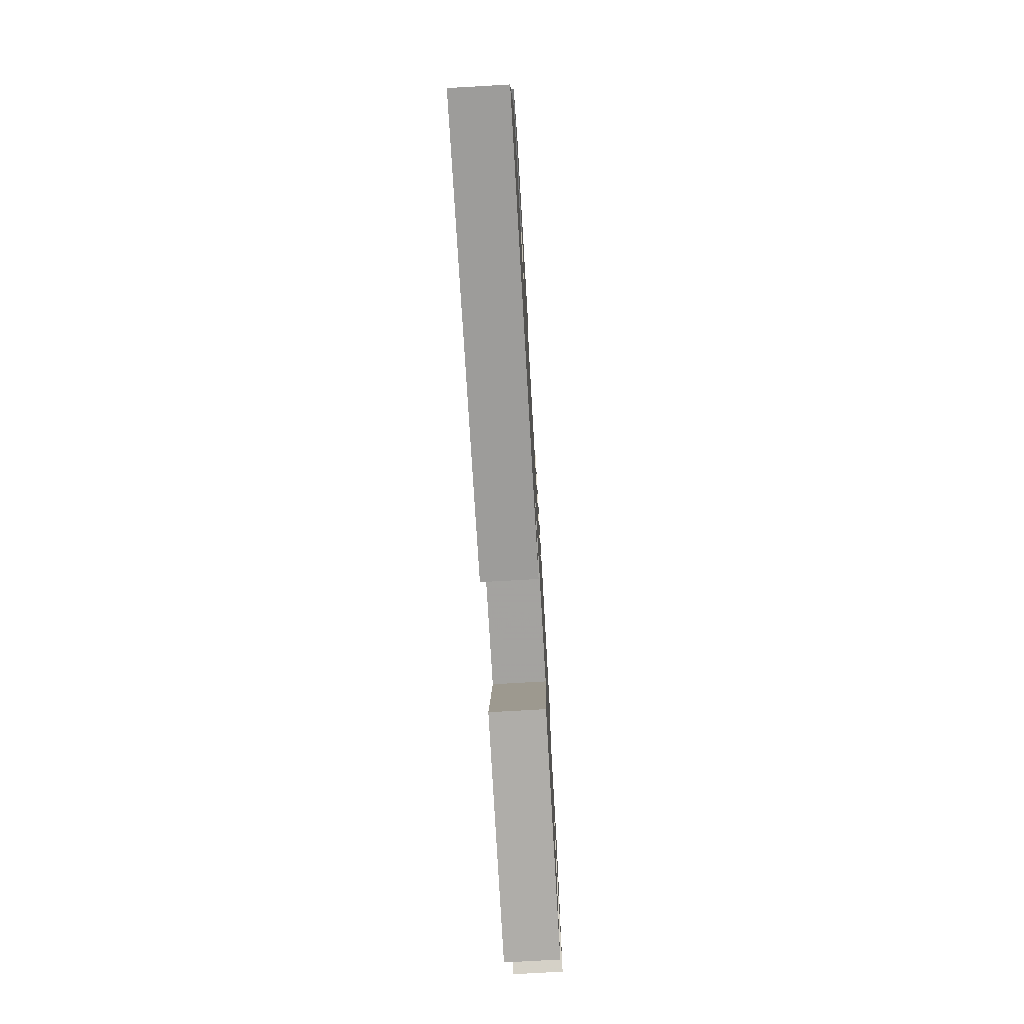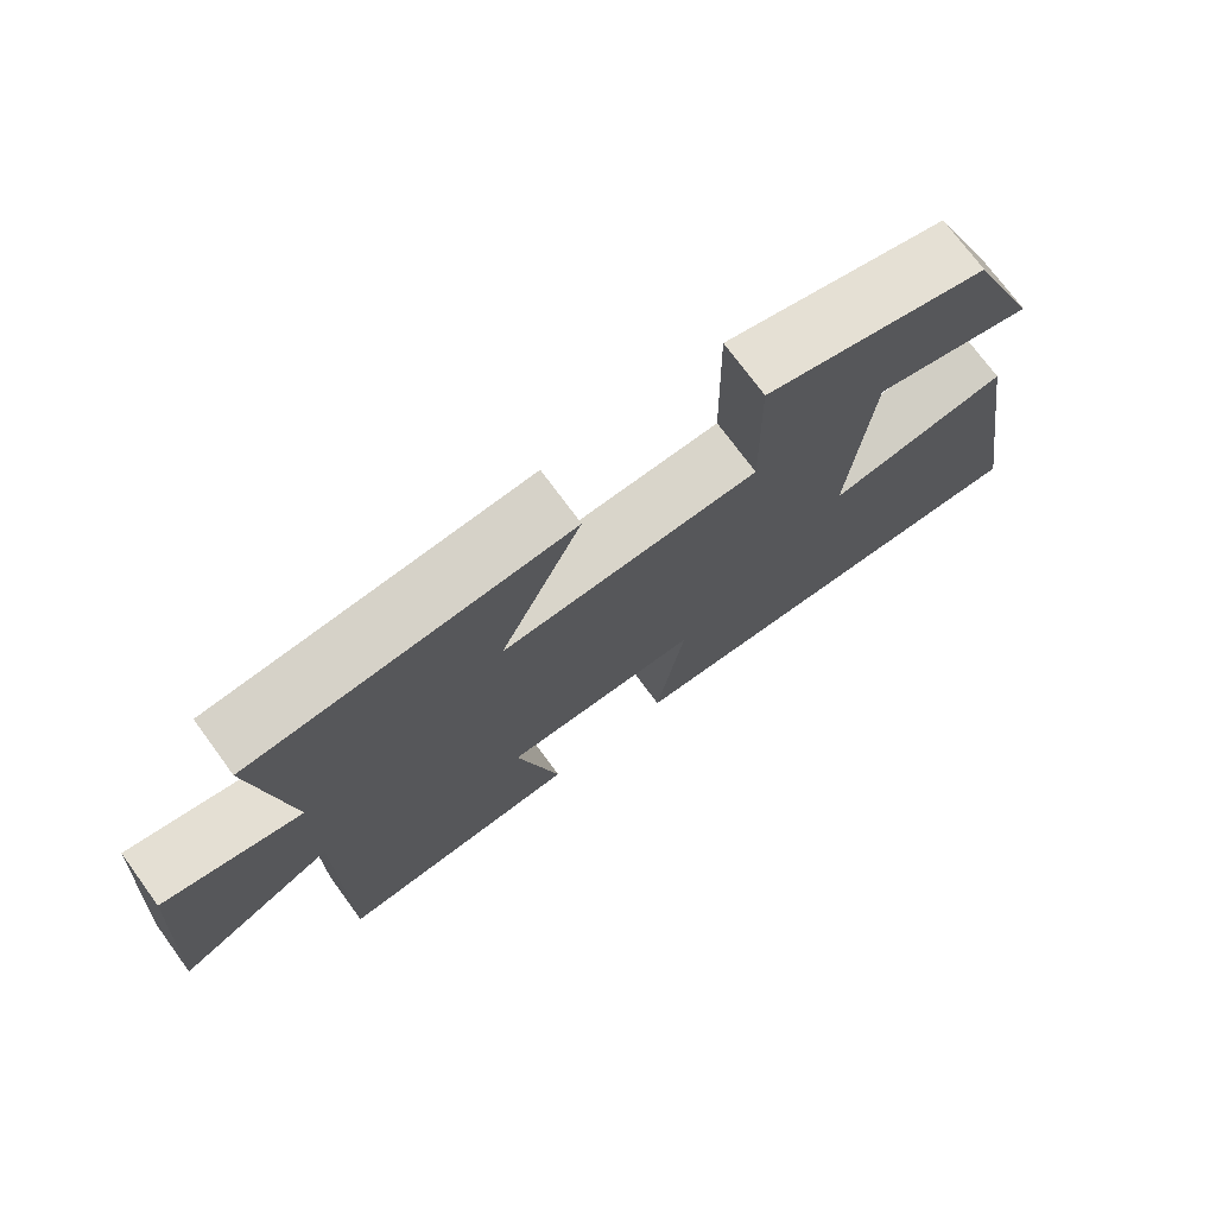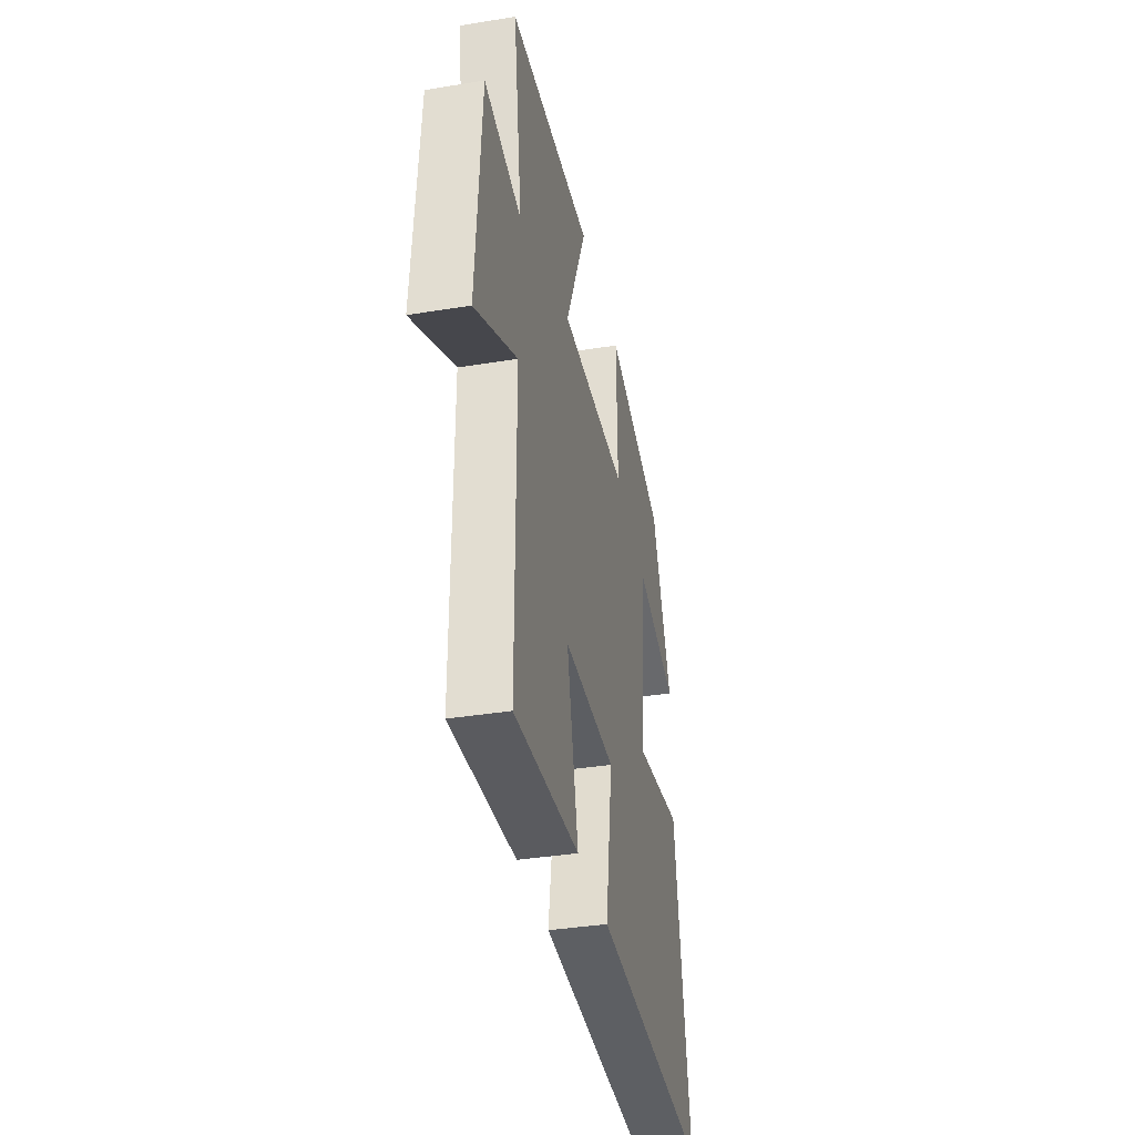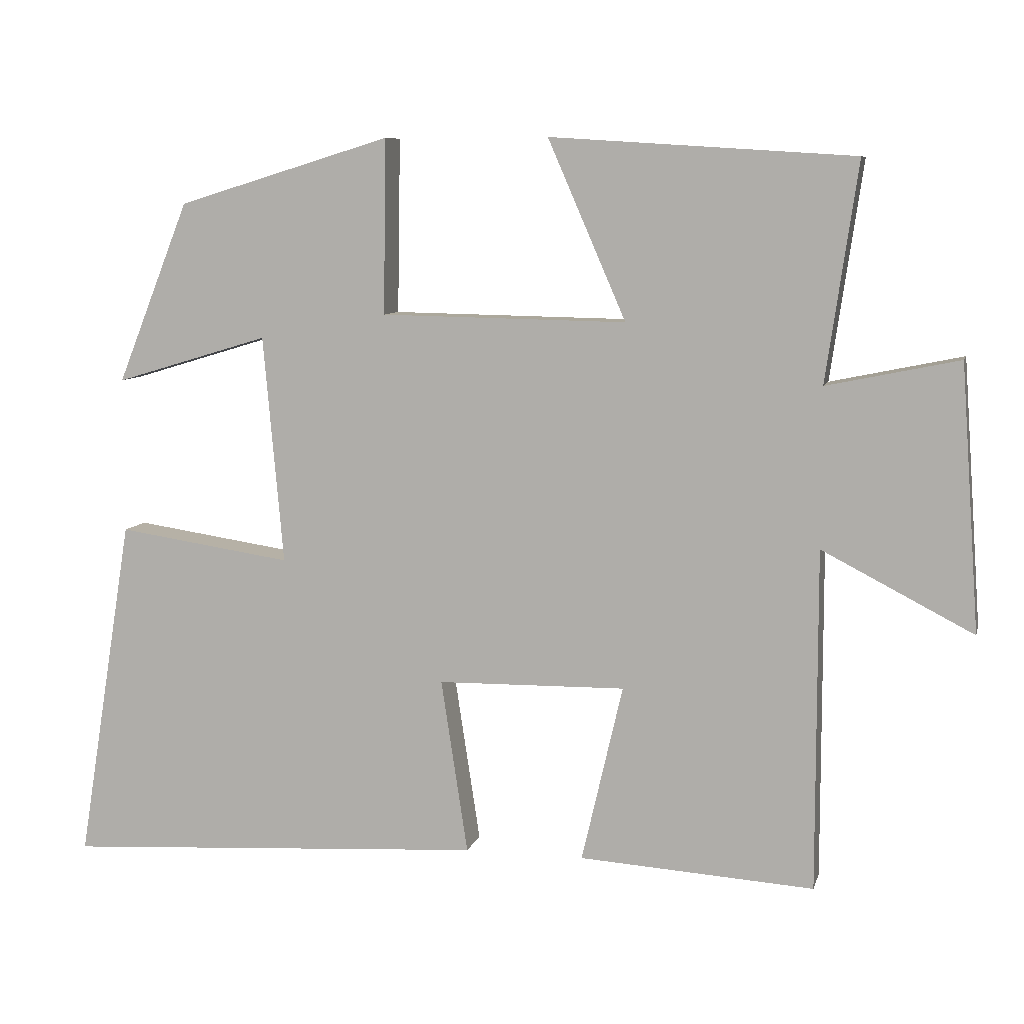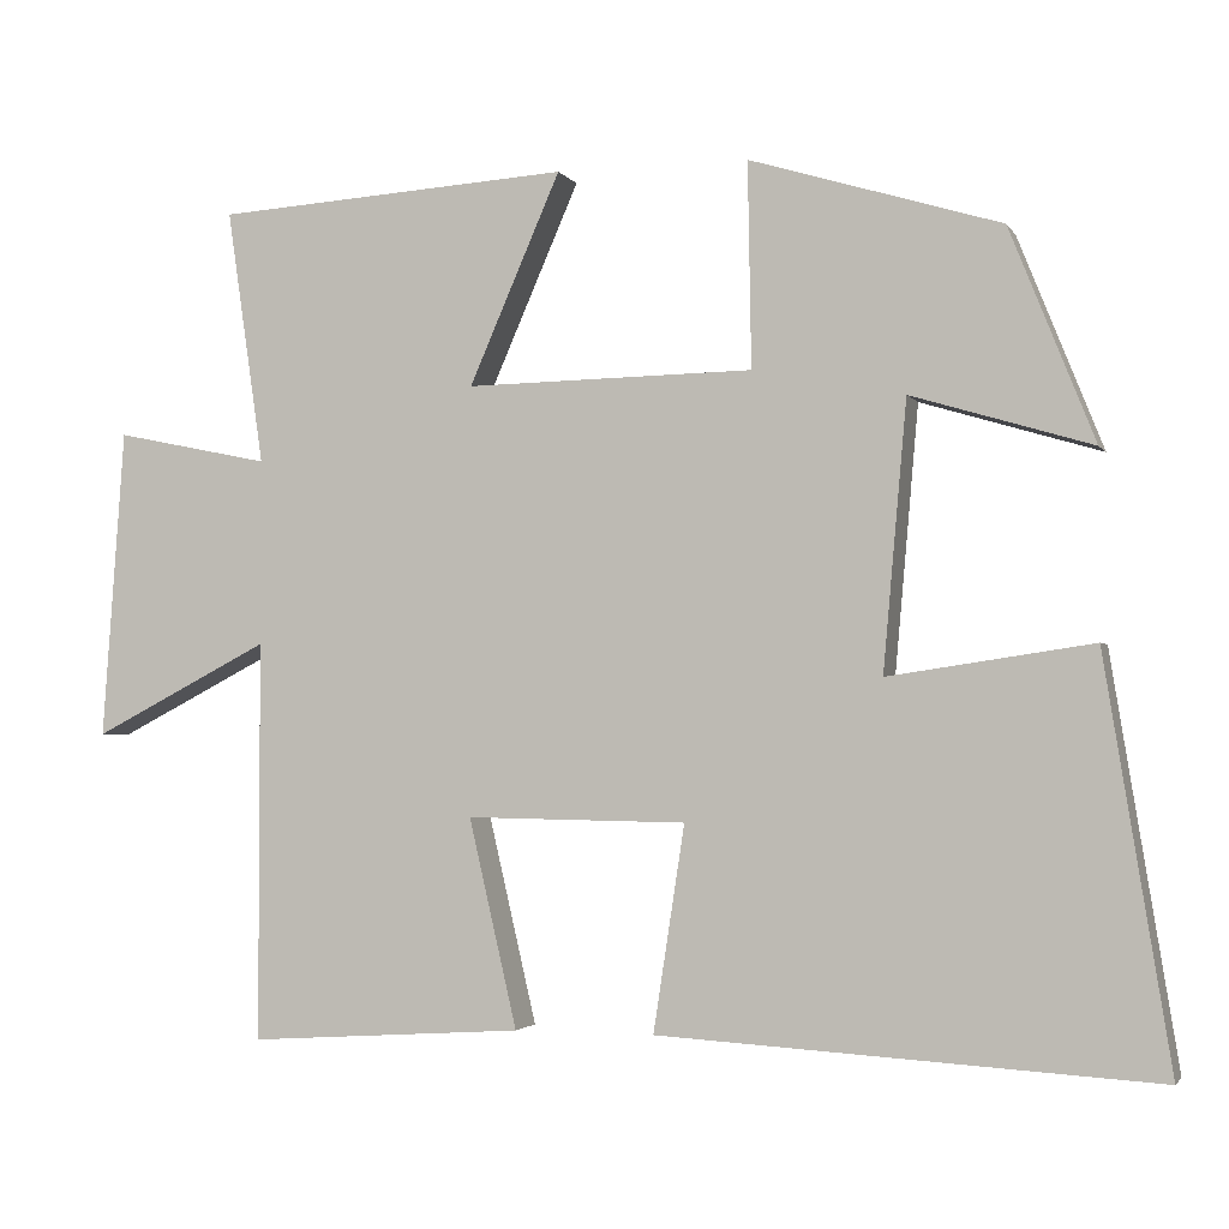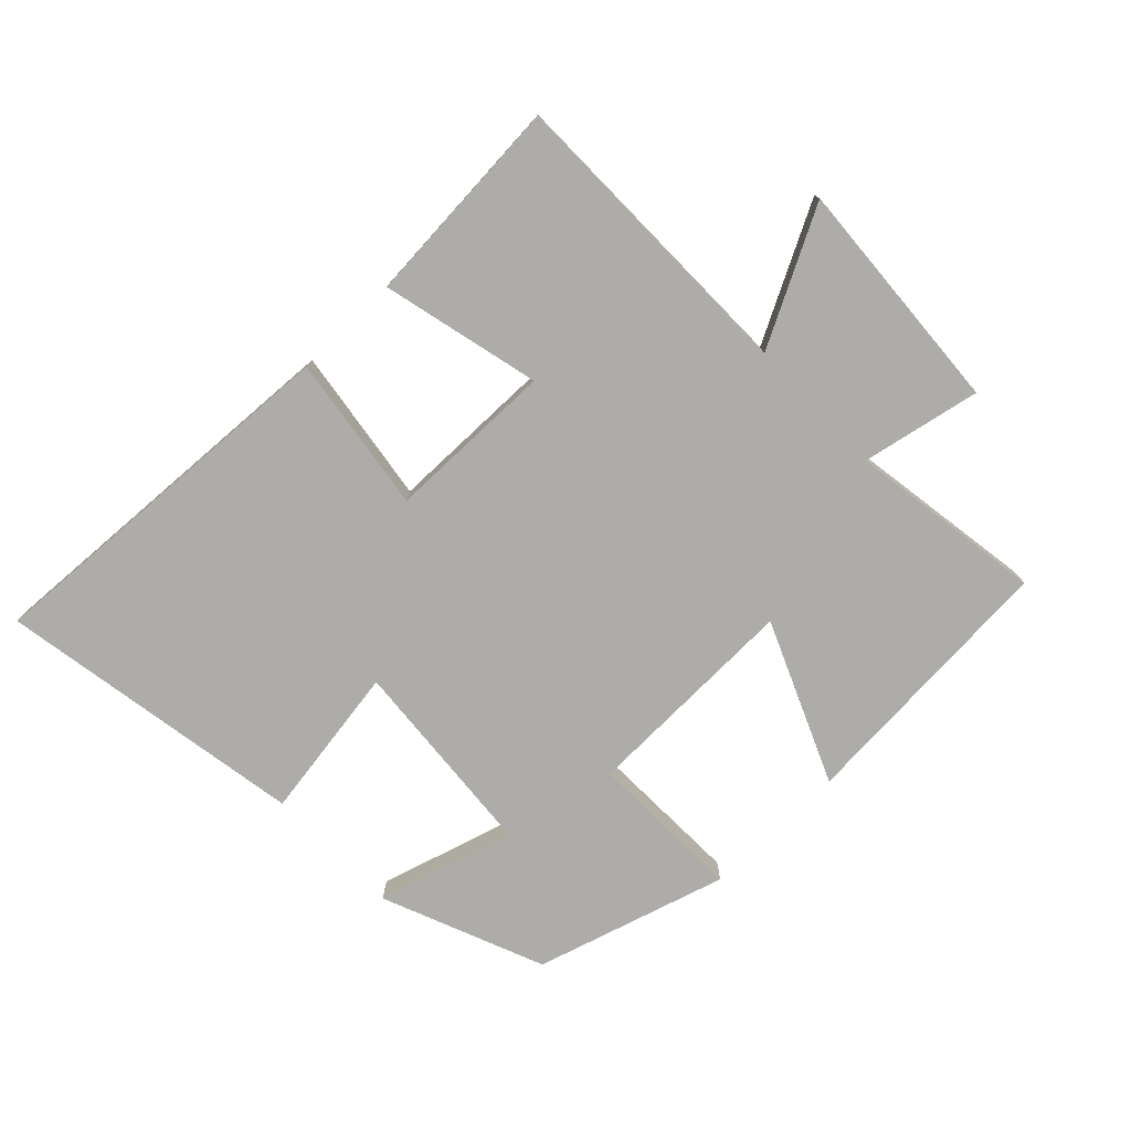
<metadata>
{"format":"obj","ext":"obj","renderer":"f3d","projection":"perspective","resolution":1024,"background":"white","views":[{"elev":-73.6,"azim":93.3,"up":"+Z"},{"elev":73.9,"azim":-36.3,"up":"+Z"},{"elev":-36.8,"azim":-78.1,"up":"+Z"},{"elev":8.1,"azim":-166.5,"up":"+Z"},{"elev":-2.5,"azim":17.0,"up":"+Z"},{"elev":-76.6,"azim":-135.8,"up":"+Y"}]}
</metadata>
<code>
v 0.577 0.07 -0.535
v -0.009 0.07 -0.5
v 0.028 0.07 -0.258
v -0.232 0.07 -0.254
v -0.175 0.07 -0.5
v -0.5 0.07 -0.521
v -0.5 0.07 -0.049
v -0.709 0.07 -0.157
v -0.683 0.07 0.209
v -0.5 0.07 0.171
v -0.544 0.07 0.473
v -0.124 0.07 0.5
v -0.232 0.07 0.252
v 0.108 0.07 0.258
v 0.104 0.07 0.5
v 0.4 0.07 0.41
v 0.5 0.07 0.159
v 0.287 0.07 0.223
v 0.259 0.07 -0.093
v 0.5 0.07 -0.057
v 0.577 0 -0.535
v -0.009 0 -0.5
v 0.028 0 -0.258
v -0.232 0 -0.254
v -0.175 0 -0.5
v -0.5 0 -0.521
v -0.5 0 -0.049
v -0.709 0 -0.157
v -0.683 0 0.209
v -0.5 0 0.171
v -0.544 0 0.473
v -0.124 0 0.5
v -0.232 0 0.252
v 0.108 0 0.258
v 0.104 0 0.5
v 0.4 0 0.41
v 0.5 0 0.159
v 0.287 0 0.223
v 0.259 0 -0.093
v 0.5 0 -0.057
f 1 2 3
f 20 1 3
f 19 20 3
f 18 19 3 4
f 15 16 17 18
f 14 15 18
f 13 14 18 4
f 10 11 12 13
f 10 13 4
f 7 8 9 10
f 6 7 10
f 5 6 10
f 4 5 10
f 23 22 21
f 23 21 40
f 23 40 39
f 24 23 39 38
f 38 37 36 35
f 38 35 34
f 24 38 34 33
f 33 32 31 30
f 24 33 30
f 30 29 28 27
f 30 27 26
f 30 26 25
f 30 25 24
f 1 21 22 2
f 2 22 23 3
f 3 23 24 4
f 4 24 25 5
f 5 25 26 6
f 6 26 27 7
f 7 27 28 8
f 8 28 29 9
f 9 29 30 10
f 10 30 31 11
f 11 31 32 12
f 12 32 33 13
f 13 33 34 14
f 14 34 35 15
f 15 35 36 16
f 16 36 37 17
f 17 37 38 18
f 18 38 39 19
f 19 39 40 20
f 20 40 21 1

</code>
